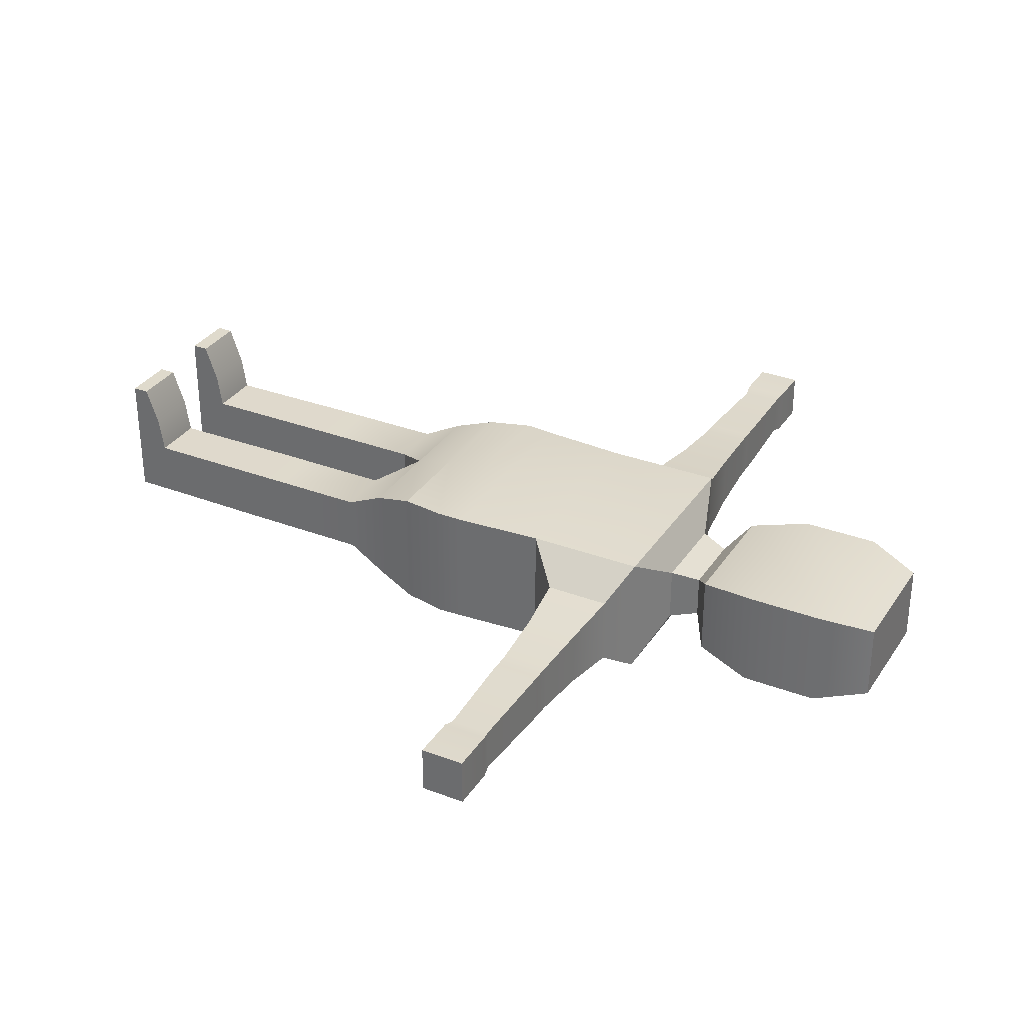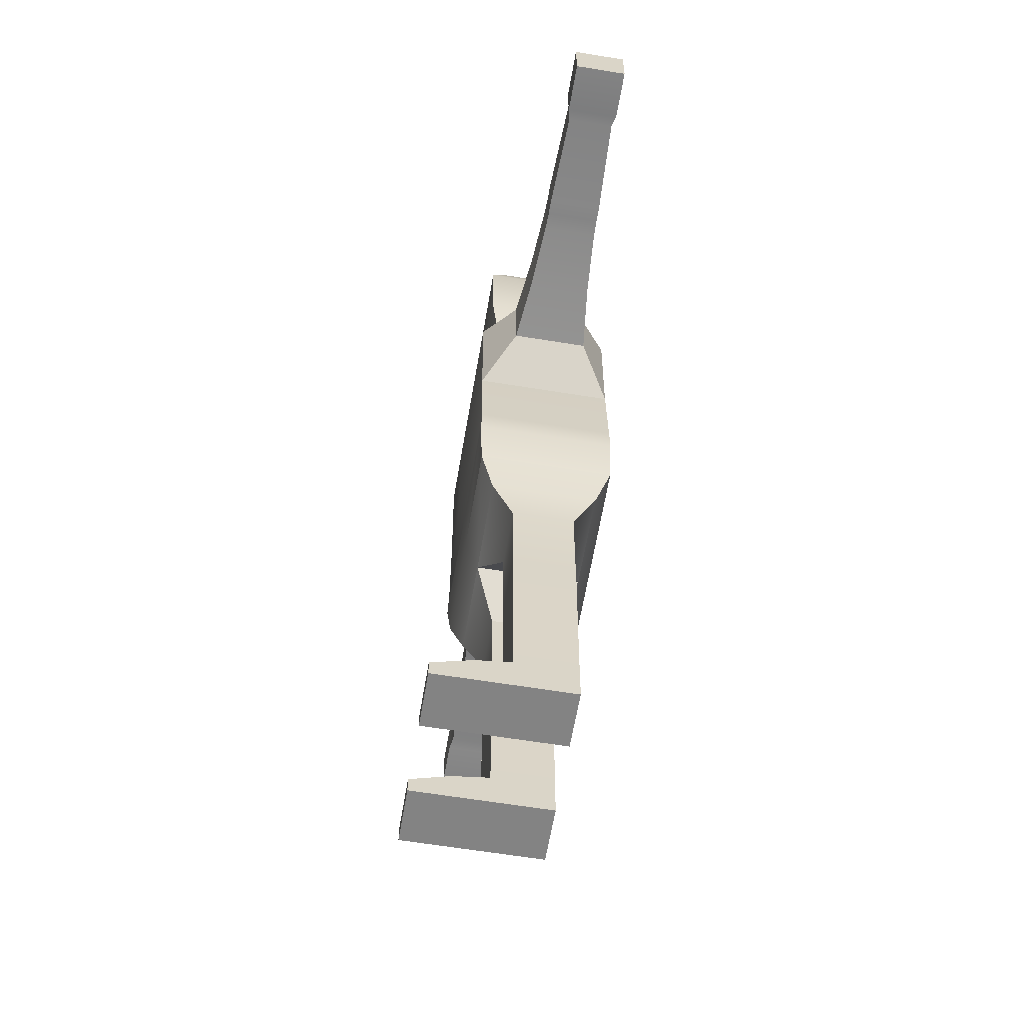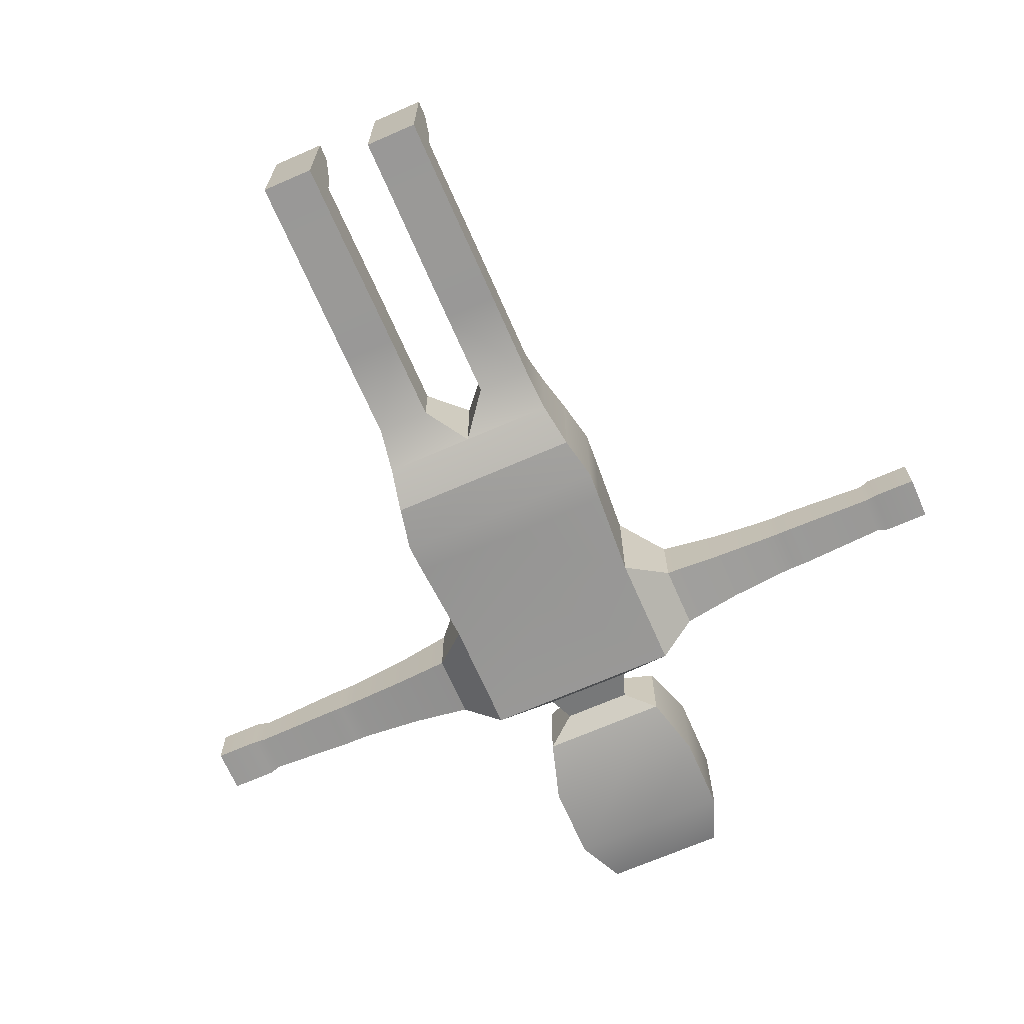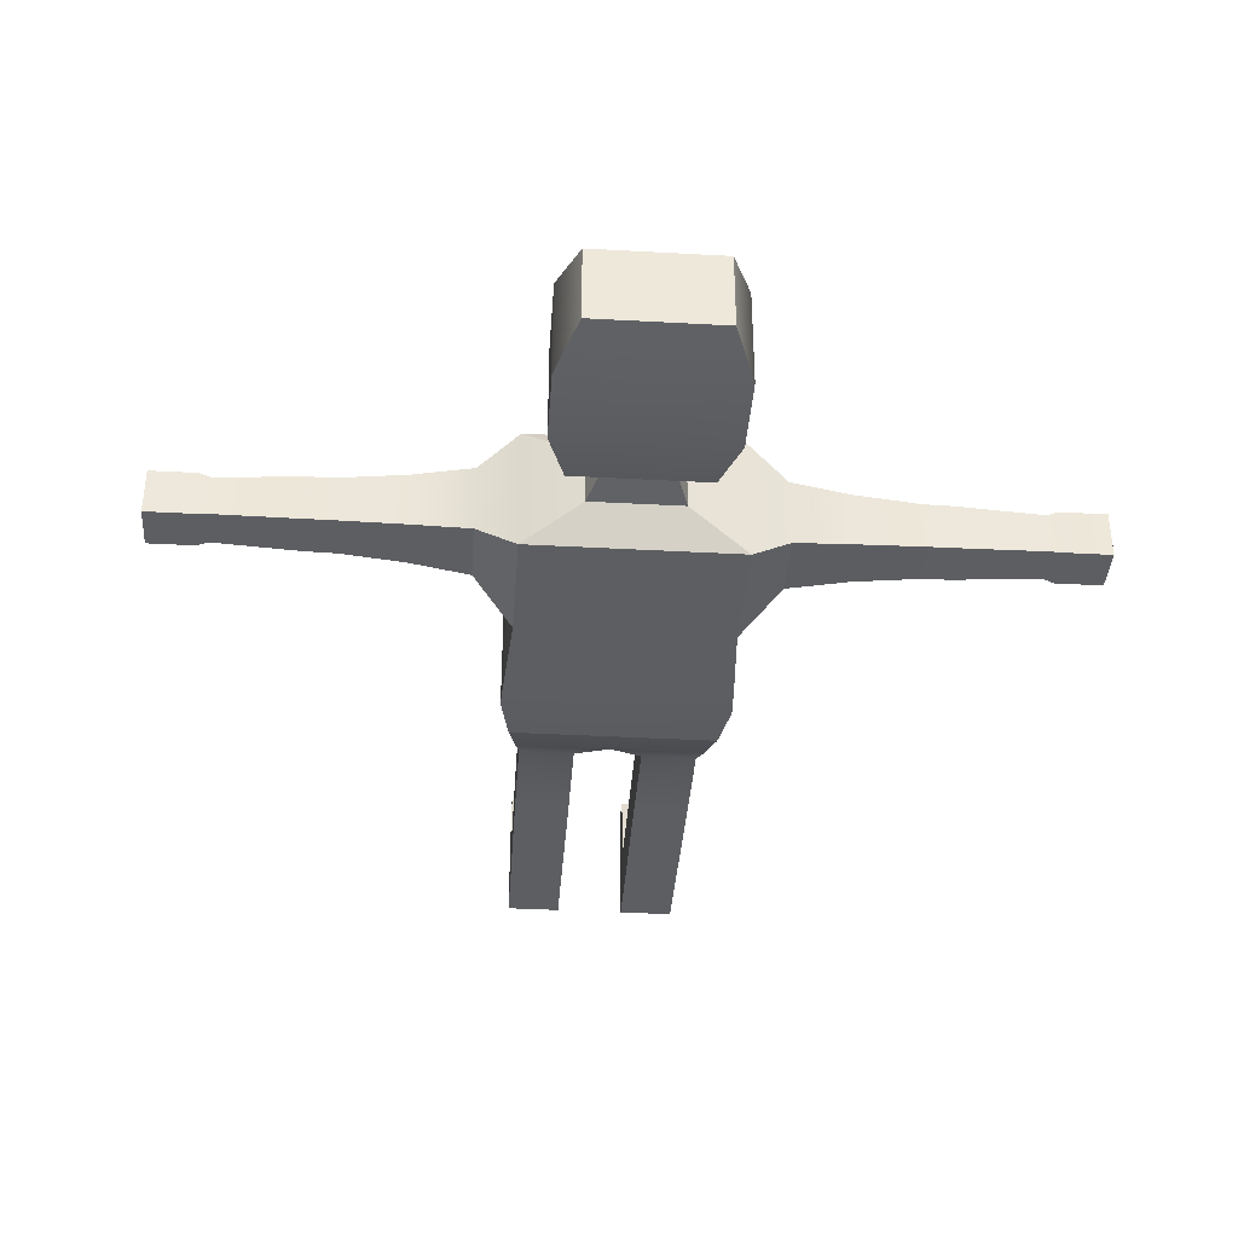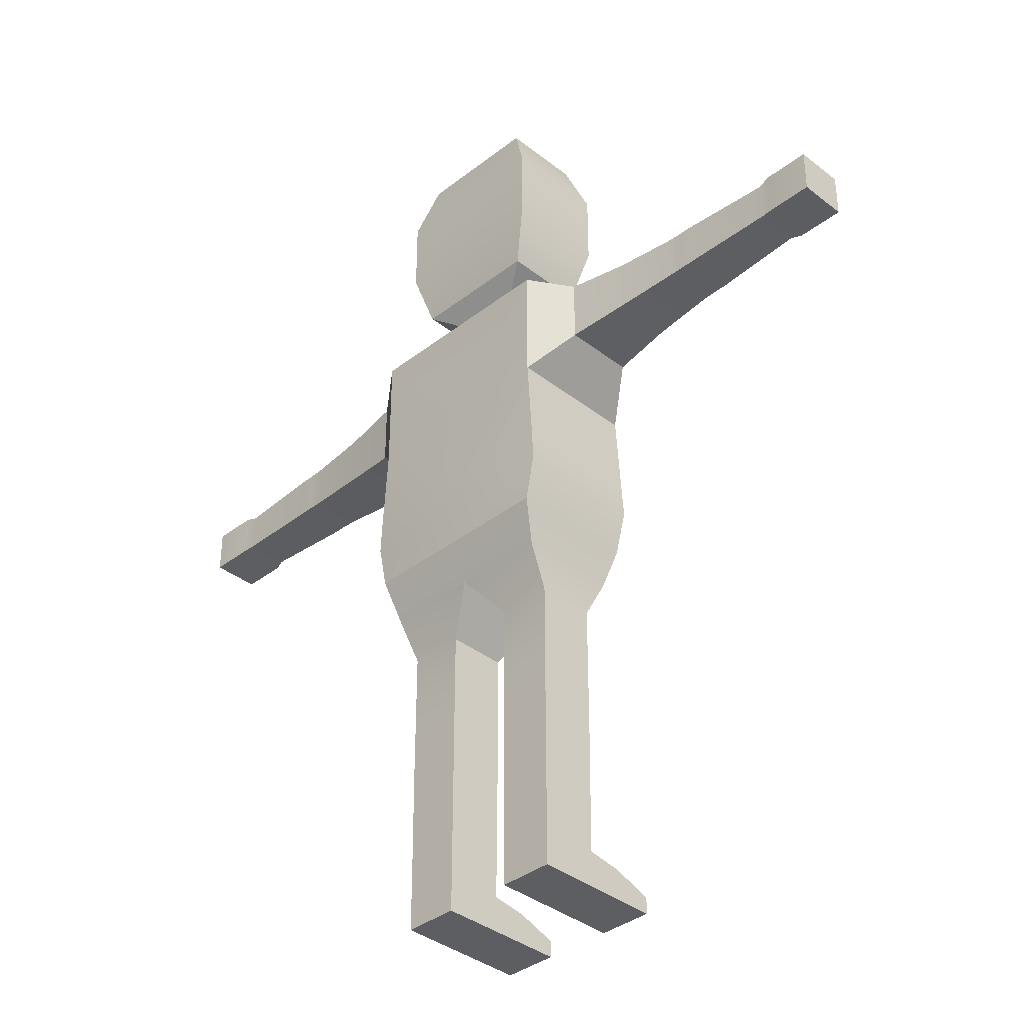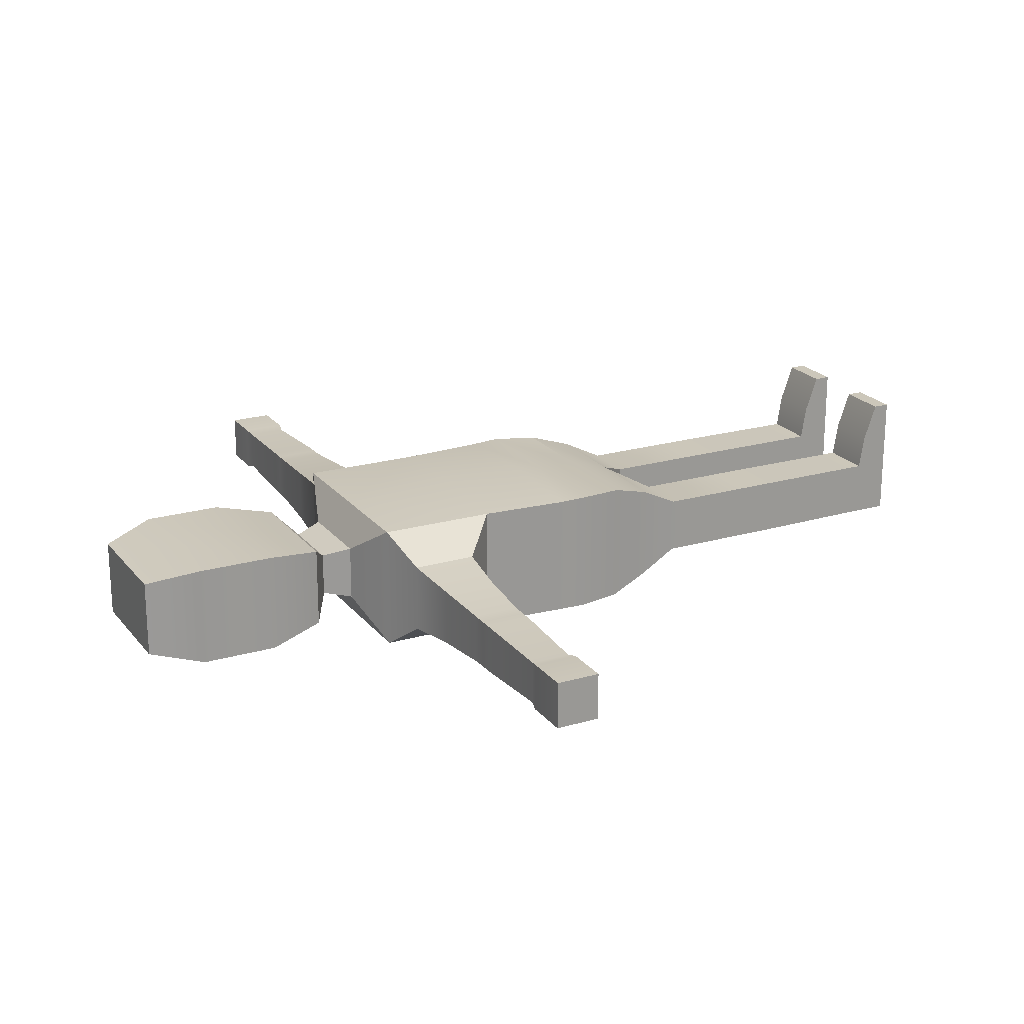
<metadata>
{"format":"obj","ext":"obj","renderer":"f3d","projection":"perspective","resolution":1024,"background":"white","views":[{"elev":32.4,"azim":118.0,"up":"+Z"},{"elev":-61.0,"azim":80.5,"up":"+Y"},{"elev":-68.7,"azim":23.6,"up":"+Z"},{"elev":-37.9,"azim":176.0,"up":"+Z"},{"elev":-37.3,"azim":-135.1,"up":"+Y"},{"elev":21.3,"azim":-117.4,"up":"+Z"}]}
</metadata>
<code>
g default
v -0.476 2.546 0.09154
v -0.476 3.101 0.09329
v -0.476 3.101 -0.5085
v -0.476 2.546 -0.5085
v -0.6576 2.721 -0.3735
v -0.6576 2.721 -0.04346
v -0.6576 3.026 -0.04346
v -0.6576 3.026 -0.3735
v -0.9356 2.749 -0.3432
v -0.9356 2.749 -0.07371
v -0.9356 2.998 -0.07371
v -0.9356 2.998 -0.3432
v -1.216 2.765 -0.3252
v -1.216 2.765 -0.09168
v -1.216 2.981 -0.09168
v -1.216 2.981 -0.3252
v -1.287 2.767 -0.3233
v -1.287 2.767 -0.09362
v -1.287 2.979 -0.09362
v -1.287 2.979 -0.3233
v -1.35 2.767 -0.3233
v -1.35 2.767 -0.09362
v -1.35 2.979 -0.09362
v -1.35 2.979 -0.3233
v -1.759 2.781 -0.308
v -1.759 2.781 -0.1089
v -1.759 2.965 -0.1089
v -1.759 2.965 -0.308
v -1.809 2.77 -0.3196
v -1.809 2.77 -0.09732
v -1.809 2.976 -0.09732
v -1.809 2.976 -0.3196
v -2.021 2.77 -0.3196
v -2.021 2.77 -0.09732
v -2.021 2.976 -0.09732
v -2.021 2.976 -0.3196
v -0.5032 2.134 -0.5085
v -0.5032 2.134 0.09154
v -0.5098 1.995 -0.5085
v -0.5098 1.995 0.09626
v -0.4665 1.784 -0.5085
v -0.4665 1.784 0.08446
v -0.4295 1.589 -0.4402
v -0.4295 1.589 0.02673
v -0.4099 1.399 -0.3403
v -0.1559 1.399 -0.3403
v -0.1559 1.399 -0.06792
v -0.4099 1.399 -0.06792
v -0.4099 0.9783 -0.3403
v -0.1559 0.9783 -0.3403
v -0.1559 0.9783 -0.06792
v -0.4099 0.9783 -0.06792
v -0.4099 0.8774 -0.3403
v -0.1559 0.8774 -0.3403
v -0.1559 0.8774 -0.06792
v -0.4099 0.8774 -0.06792
v -0.4099 0.7854 -0.3403
v -0.1559 0.7854 -0.3403
v -0.1559 0.7854 -0.06792
v -0.4099 0.7854 -0.06792
v -0.4077 0.2639 -0.3381
v -0.1581 0.2639 -0.3381
v -0.1581 0.2639 -0.07019
v -0.4077 0.2639 -0.07019
v -0.4077 0.1833 -0.3381
v -0.1581 0.1833 -0.3381
v -0.1581 0.1833 -0.07019
v -0.4077 0.1833 -0.07019
v -0.4077 0.01801 -0.3381
v -0.1581 0.01801 -0.3381
v -0.1581 0.01801 -0.07019
v -0.4077 0.01801 -0.07019
v -0.4077 0.1582 0.08833
v -0.1581 0.1582 0.08833
v -0.4077 0.01801 0.08833
v -0.1581 0.01801 0.08833
v -0.4077 0.09522 0.266
v -0.1581 0.09522 0.266
v -0.4077 0.01801 0.266
v -0.1581 0.01801 0.266
v -0 2.546 0.1218
v -0 3.101 0.09329
v -0 3.101 -0.5085
v -0 2.546 -0.5085
v -0 2.134 -0.532
v -0 2.134 0.1218
v -0 1.995 -0.532
v -0 1.995 0.09626
v -0 1.784 -0.5085
v -0 1.784 0.08446
v -0 1.589 -0.4402
v -0 1.589 0.02673
v -0 1.588 -0.4397
v -0 1.588 0.02623
v 0.476 2.546 0.09154
v 0.476 3.101 0.09329
v 0.476 3.101 -0.5085
v 0.476 2.546 -0.5085
v 0.6576 2.721 -0.3735
v 0.6576 2.721 -0.04346
v 0.6576 3.026 -0.04346
v 0.6576 3.026 -0.3735
v 0.9356 2.749 -0.3432
v 0.9356 2.749 -0.07371
v 0.9356 2.998 -0.07371
v 0.9356 2.998 -0.3432
v 1.216 2.765 -0.3252
v 1.216 2.765 -0.09168
v 1.216 2.981 -0.09168
v 1.216 2.981 -0.3252
v 1.287 2.767 -0.3233
v 1.287 2.767 -0.09362
v 1.287 2.979 -0.09362
v 1.287 2.979 -0.3233
v 1.35 2.767 -0.3233
v 1.35 2.767 -0.09362
v 1.35 2.979 -0.09362
v 1.35 2.979 -0.3233
v 1.759 2.781 -0.308
v 1.759 2.781 -0.1089
v 1.759 2.965 -0.1089
v 1.759 2.965 -0.308
v 1.809 2.77 -0.3196
v 1.809 2.77 -0.09732
v 1.809 2.976 -0.09732
v 1.809 2.976 -0.3196
v 2.021 2.77 -0.3196
v 2.021 2.77 -0.09732
v 2.021 2.976 -0.09732
v 2.021 2.976 -0.3196
v 0.5032 2.134 -0.5085
v 0.5032 2.134 0.09154
v 0.5098 1.995 -0.5085
v 0.5098 1.995 0.09626
v 0.4295 1.589 -0.4402
v 0.4295 1.589 0.02673
v 0.4099 1.399 -0.3403
v 0.1559 1.399 -0.3403
v 0.1559 1.399 -0.06792
v 0.4099 1.399 -0.06792
v 0.4099 0.9783 -0.3403
v 0.1559 0.9783 -0.3403
v 0.1559 0.9783 -0.06792
v 0.4099 0.9783 -0.06792
v 0.4099 0.8774 -0.3403
v 0.1559 0.8774 -0.3403
v 0.1559 0.8774 -0.06792
v 0.4099 0.8774 -0.06792
v 0.4099 0.7854 -0.3403
v 0.1559 0.7854 -0.3403
v 0.1559 0.7854 -0.06792
v 0.4099 0.7854 -0.06792
v 0.4077 0.2639 -0.3381
v 0.1581 0.2639 -0.3381
v 0.1581 0.2639 -0.07019
v 0.4077 0.2639 -0.07019
v 0.4077 0.1833 -0.3381
v 0.1581 0.1833 -0.3381
v 0.1581 0.1833 -0.07019
v 0.4077 0.1833 -0.07019
v 0.4077 0.01801 -0.3381
v 0.1581 0.01801 -0.3381
v 0.1581 0.01801 -0.07019
v 0.4077 0.01801 -0.07019
v 0.4077 0.1582 0.08833
v 0.1581 0.1582 0.08833
v 0.4077 0.01801 0.08833
v 0.1581 0.01801 0.08833
v 0.4077 0.09522 0.266
v 0.1581 0.09522 0.266
v 0.4077 0.01801 0.266
v 0.1581 0.01801 0.266
v -0.2091 3.189 -0.3397
v 0 3.189 -0.3397
v -0.2091 3.189 -0.07545
v 0 3.189 -0.07545
v 0.2091 3.189 -0.07545
v 0.2091 3.189 -0.3397
v -0.162 3.32 -0.31
v 0 3.32 -0.31
v -0.162 3.32 -0.1052
v 0 3.32 -0.1052
v 0.162 3.32 -0.1052
v 0.162 3.32 -0.31
v -0.3051 3.411 -0.4004
v 0 3.411 -0.4004
v -0.3051 3.411 -0.01472
v 0 3.411 -0.01472
v 0.3051 3.411 -0.01472
v 0.3051 3.411 -0.4004
v -0.3859 3.682 -0.4487
v 0 3.682 -0.4487
v -0.3859 3.682 0.03349
v 0 3.682 0.03349
v 0.3859 3.682 0.03349
v 0.3859 3.682 -0.4487
v -0.3859 4.047 -0.4487
v 0 4.047 -0.4487
v -0.3859 4.047 0.03349
v 0 4.047 0.03349
v 0.3859 4.047 0.03349
v 0.3859 4.047 -0.4487
v -0.2894 4.296 -0.3924
v 0 4.296 -0.3924
v -0.2894 4.296 -0.02276
v 0 4.296 -0.02276
v 0.2894 4.296 -0.02276
v 0.2894 4.296 -0.3924
v -0.4077 0.09576 0.266
v -0.1581 0.09576 0.266
v -0.4077 0.01856 0.266
v -0.1581 0.01856 0.266
v 0.4665 1.784 -0.5085
v 0.4665 1.784 -0.5085
v 0.4665 1.784 -0.5085
v 0.4665 1.784 0.08446
v 0.4665 1.784 0.08446
v 0.4665 1.784 0.08446
v 0.4665 1.784 0.08446
g pCube1
f 1 81 82 2
f 204 203 205 206 207 208
f 3 83 84 4
f 69 70 71 72
f 33 34 35 36
f 4 1 6 5
f 1 2 7 6
f 2 3 8 7
f 3 4 5 8
f 5 6 10 9
f 6 7 11 10
f 7 8 12 11
f 8 5 9 12
f 9 10 14 13
f 10 11 15 14
f 11 12 16 15
f 12 9 13 16
f 13 14 18 17
f 14 15 19 18
f 15 16 20 19
f 16 13 17 20
f 17 18 22 21
f 18 19 23 22
f 19 20 24 23
f 20 17 21 24
f 21 22 26 25
f 22 23 27 26
f 23 24 28 27
f 24 21 25 28
f 25 26 30 29
f 26 27 31 30
f 27 28 32 31
f 28 25 29 32
f 29 30 34 33
f 30 31 35 34
f 31 32 36 35
f 32 29 33 36
f 4 84 85 37
f 1 4 37 38
f 37 85 87 39
f 38 37 39 40
f 39 87 89 41
f 40 39 41 42
f 41 89 91 43
f 42 41 43 44
f 43 91 93 46 45
f 44 43 45 48
f 45 46 50 49
f 46 47 51 50
f 47 48 52 51
f 48 45 49 52
f 49 50 54 53
f 50 51 55 54
f 51 52 56 55
f 52 49 53 56
f 53 54 58 57
f 54 55 59 58
f 55 56 60 59
f 56 53 57 60
f 57 58 62 61
f 58 59 63 62
f 59 60 64 63
f 60 57 61 64
f 61 62 66 65
f 62 63 67 66
f 63 64 68 67
f 64 61 65 68
f 65 66 70 69
f 66 67 71 70
f 210 209 211 212
f 68 65 69 72
f 67 68 73 74
f 68 72 75 73
f 72 71 76 75
f 71 67 74 76
f 74 73 77 78
f 73 75 79 77
f 75 76 80 79
f 76 74 78 80
f 86 81 1 38
f 88 86 38 40
f 90 88 40 42
f 92 90 42 44
f 93 94 47 46
f 94 92 44 48 47
f 95 96 82 81
f 97 98 84 83
f 161 164 163 162
f 127 130 129 128
f 98 99 100 95
f 95 100 101 96
f 96 101 102 97
f 97 102 99 98
f 99 103 104 100
f 100 104 105 101
f 101 105 106 102
f 102 106 103 99
f 103 107 108 104
f 104 108 109 105
f 105 109 110 106
f 106 110 107 103
f 107 111 112 108
f 108 112 113 109
f 109 113 114 110
f 110 114 111 107
f 111 115 116 112
f 112 116 117 113
f 113 117 118 114
f 114 118 115 111
f 115 119 120 116
f 116 120 121 117
f 117 121 122 118
f 118 122 119 115
f 119 123 124 120
f 120 124 125 121
f 121 125 126 122
f 122 126 123 119
f 123 127 128 124
f 124 128 129 125
f 125 129 130 126
f 126 130 127 123
f 98 131 85 84
f 95 132 131 98
f 131 133 87 85
f 132 134 133 131
f 133 215 89 87
f 134 219 214 133
f 213 135 91 89
f 218 136 135 213
f 135 137 138 93 91
f 136 140 137 135
f 137 141 142 138
f 138 142 143 139
f 139 143 144 140
f 140 144 141 137
f 141 145 146 142
f 142 146 147 143
f 143 147 148 144
f 144 148 145 141
f 145 149 150 146
f 146 150 151 147
f 147 151 152 148
f 148 152 149 145
f 149 153 154 150
f 150 154 155 151
f 151 155 156 152
f 152 156 153 149
f 153 157 158 154
f 154 158 159 155
f 155 159 160 156
f 156 160 157 153
f 157 161 162 158
f 158 162 163 159
f 170 172 171 169
f 160 164 161 157
f 159 166 165 160
f 160 165 167 164
f 164 167 168 163
f 163 168 166 159
f 166 170 169 165
f 165 169 171 167
f 167 171 172 168
f 168 172 170 166
f 86 132 95 81
f 88 134 132 86
f 90 217 134 88
f 92 136 216 90
f 93 138 139 94
f 94 139 140 136 92
f 83 3 173 174
f 3 2 175 173
f 2 82 176 175
f 82 96 177 176
f 96 97 178 177
f 97 83 174 178
f 174 173 179 180
f 173 175 181 179
f 175 176 182 181
f 176 177 183 182
f 177 178 184 183
f 178 174 180 184
f 180 179 185 186
f 179 181 187 185
f 181 182 188 187
f 182 183 189 188
f 183 184 190 189
f 184 180 186 190
f 186 185 191 192
f 185 187 193 191
f 187 188 194 193
f 188 189 195 194
f 189 190 196 195
f 190 186 192 196
f 192 191 197 198
f 191 193 199 197
f 193 194 200 199
f 194 195 201 200
f 195 196 202 201
f 196 192 198 202
f 198 197 203 204
f 197 199 205 203
f 199 200 206 205
f 200 201 207 206
f 201 202 208 207
f 202 198 204 208
f 78 77 209 210
f 77 79 211 209
f 79 80 212 211
f 80 78 210 212

</code>
